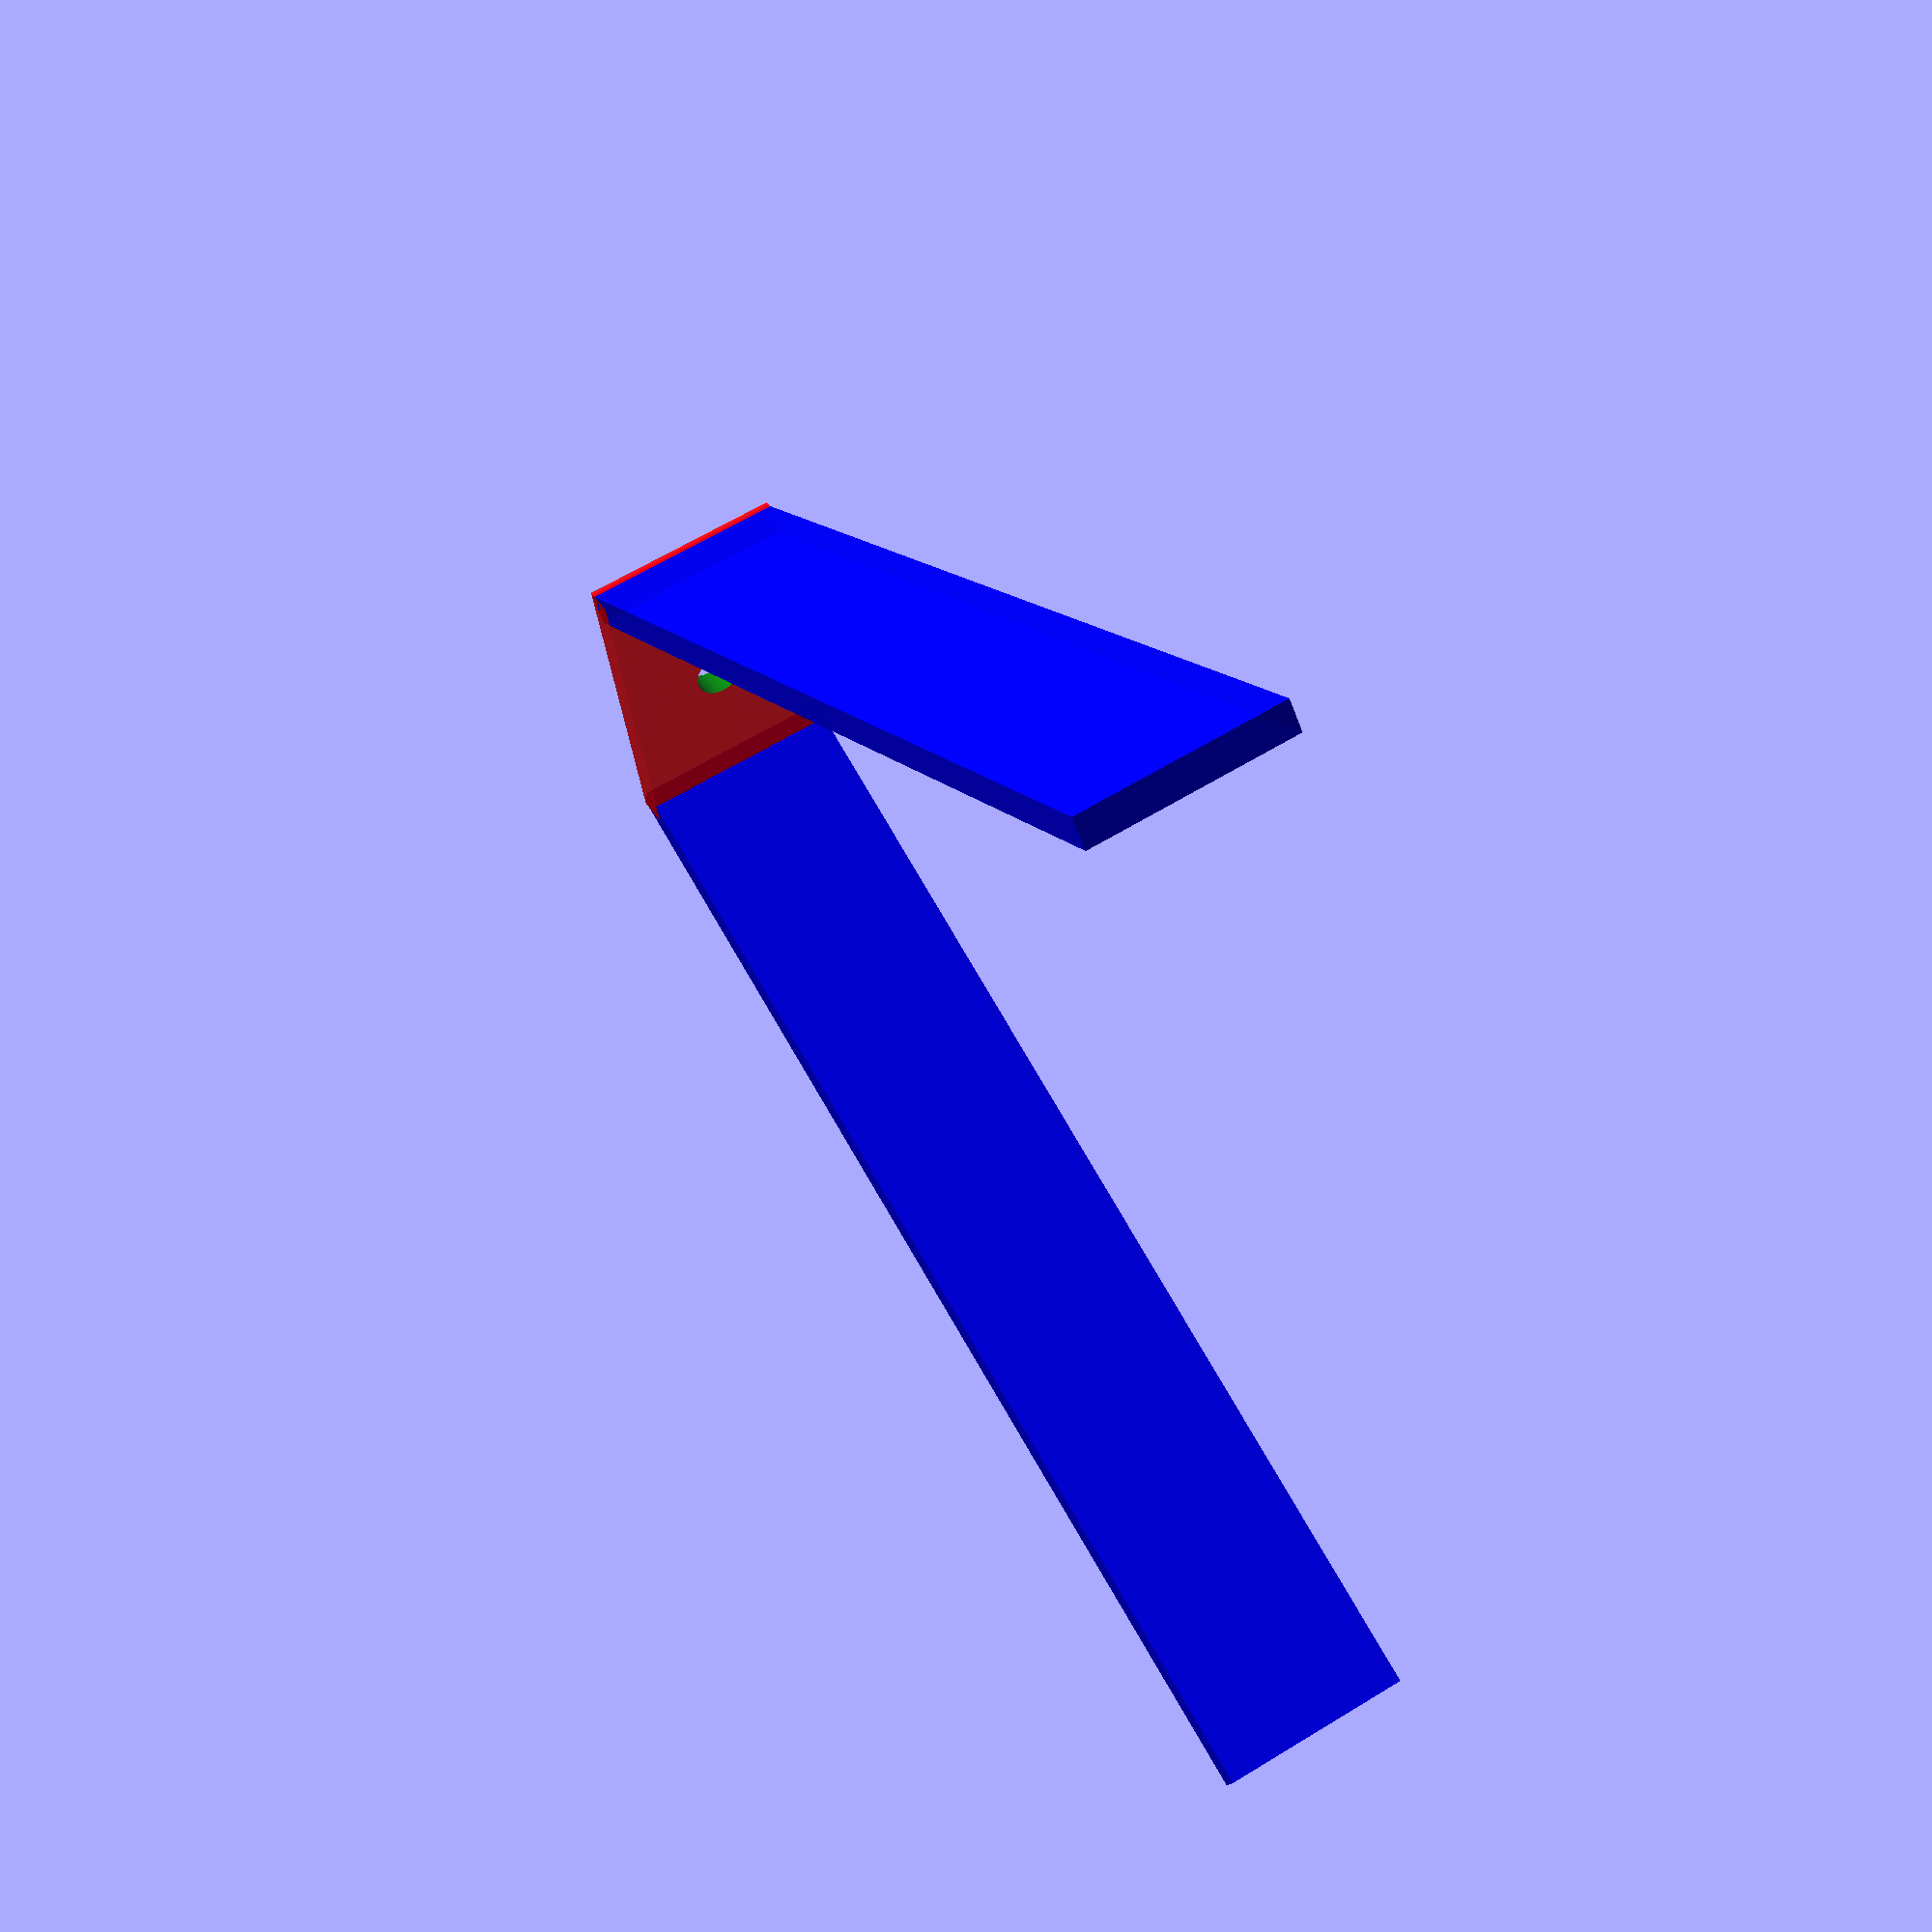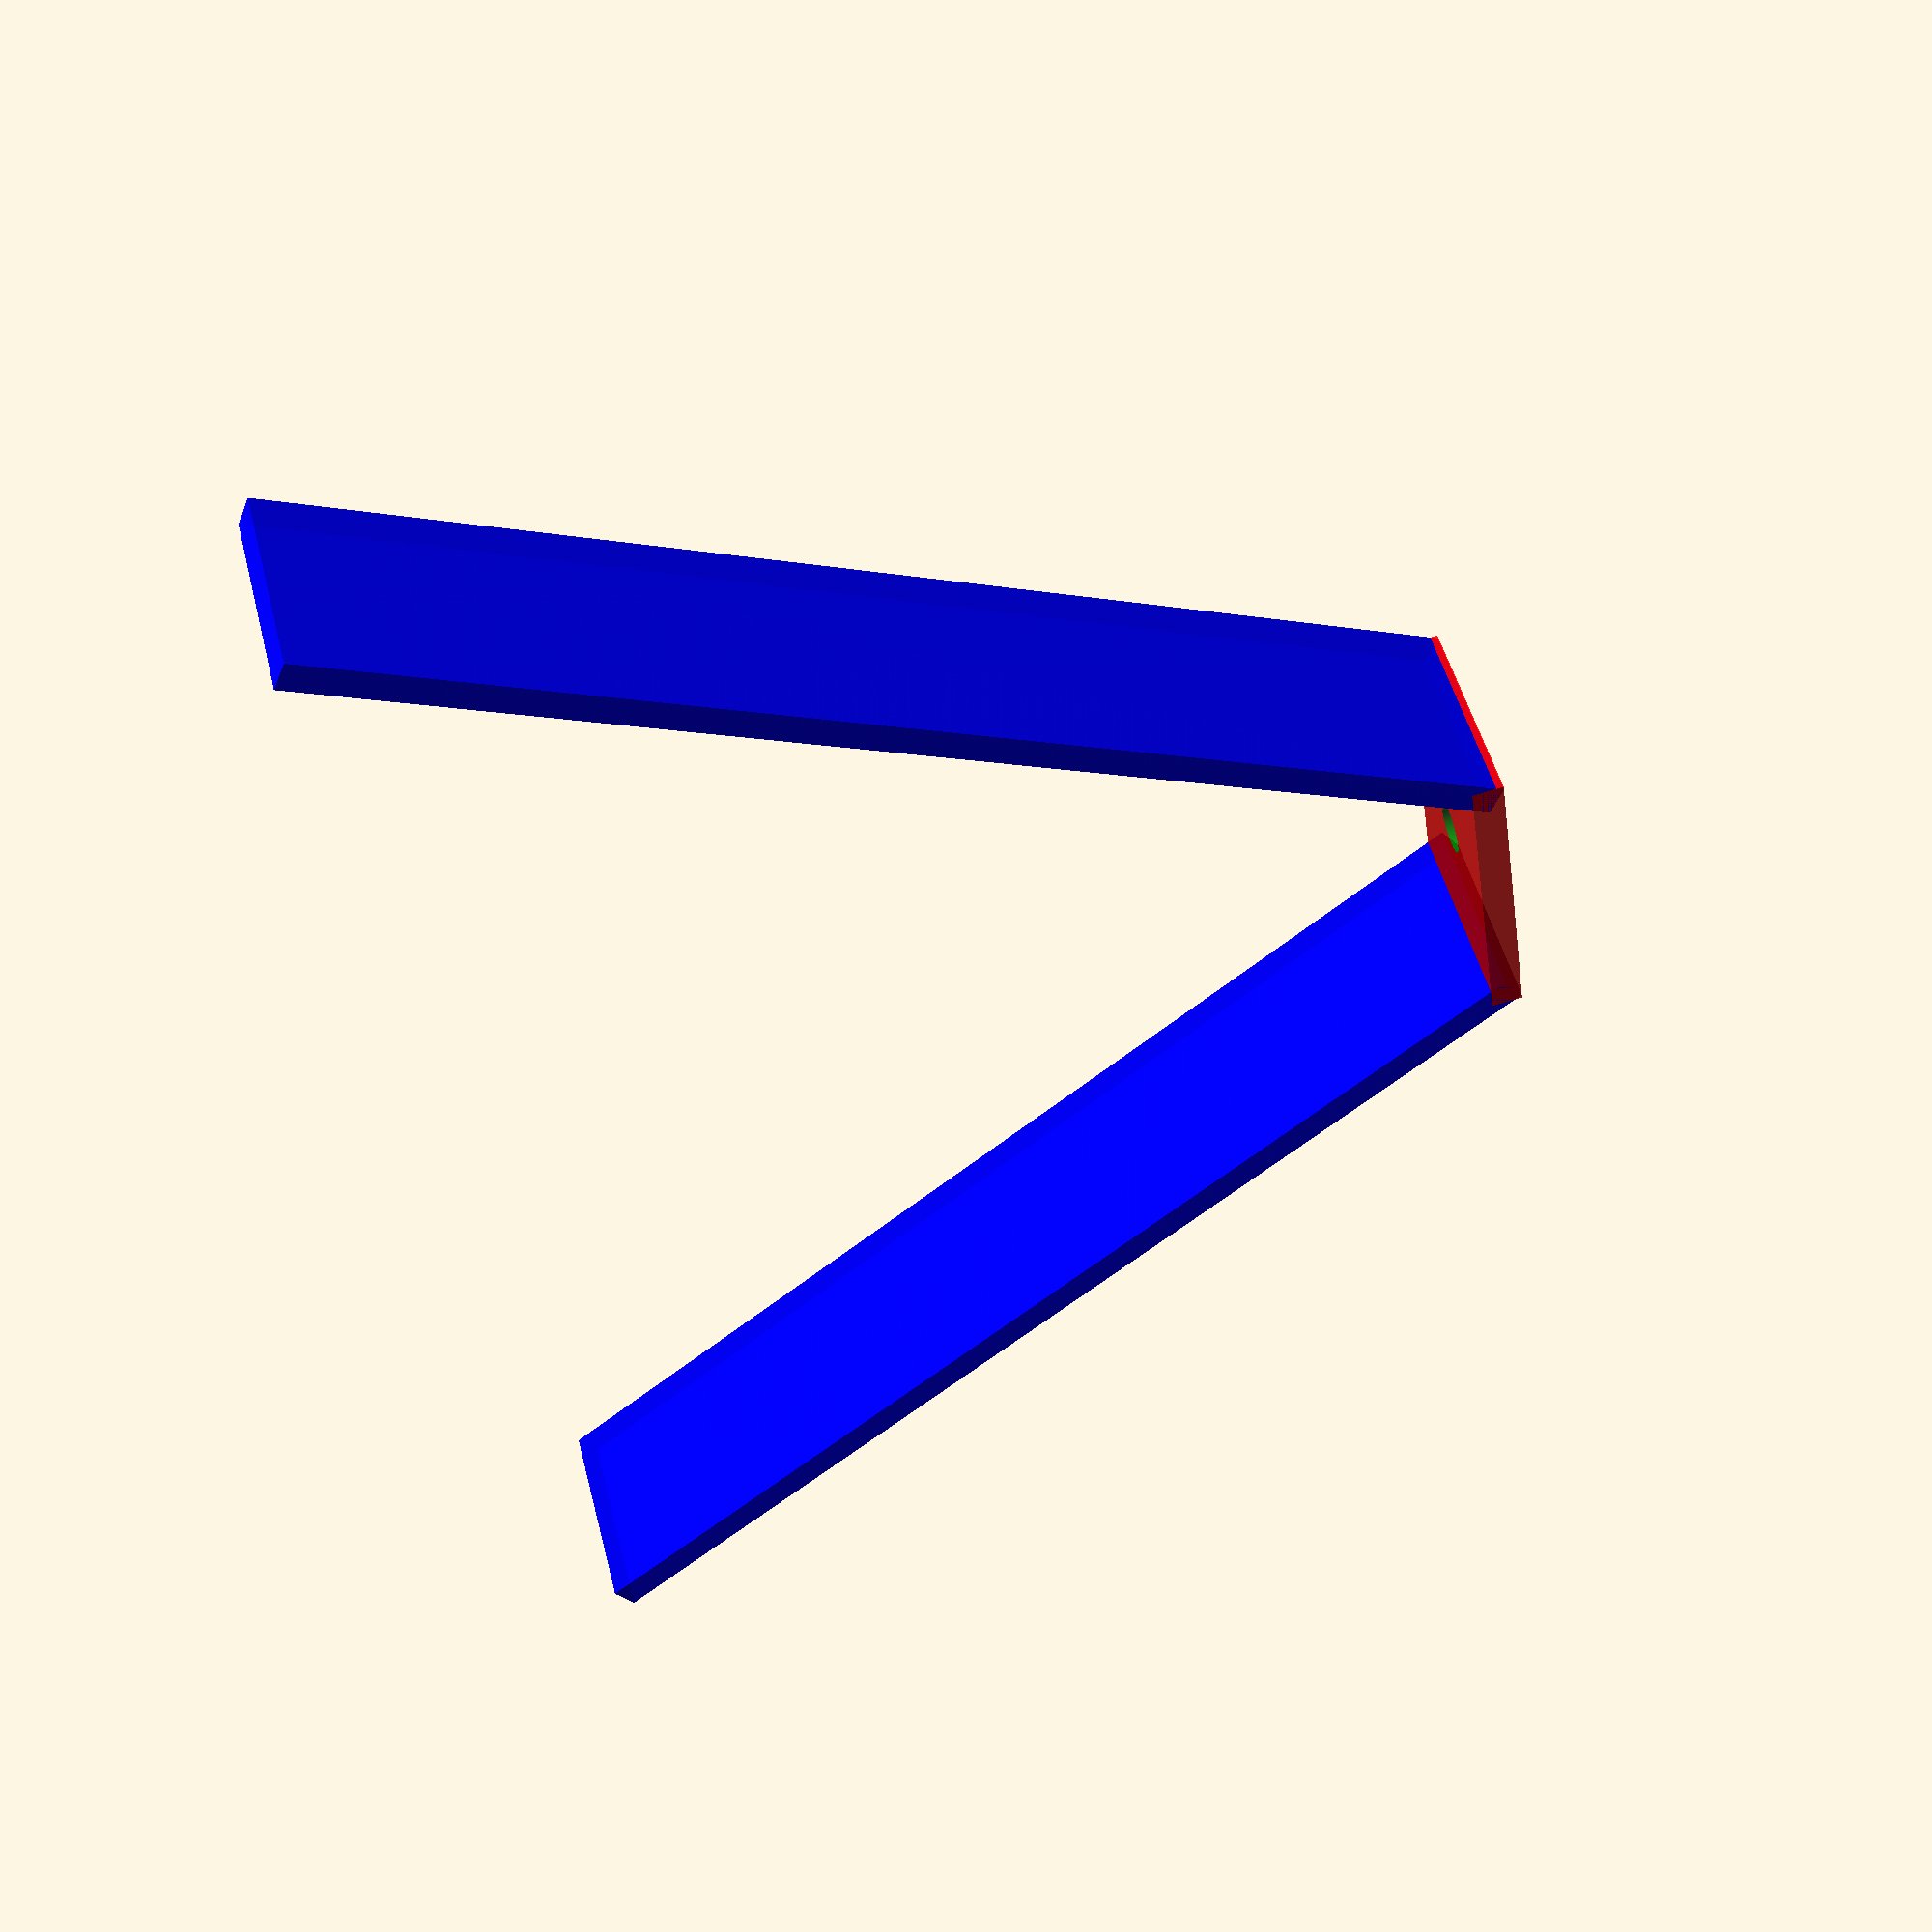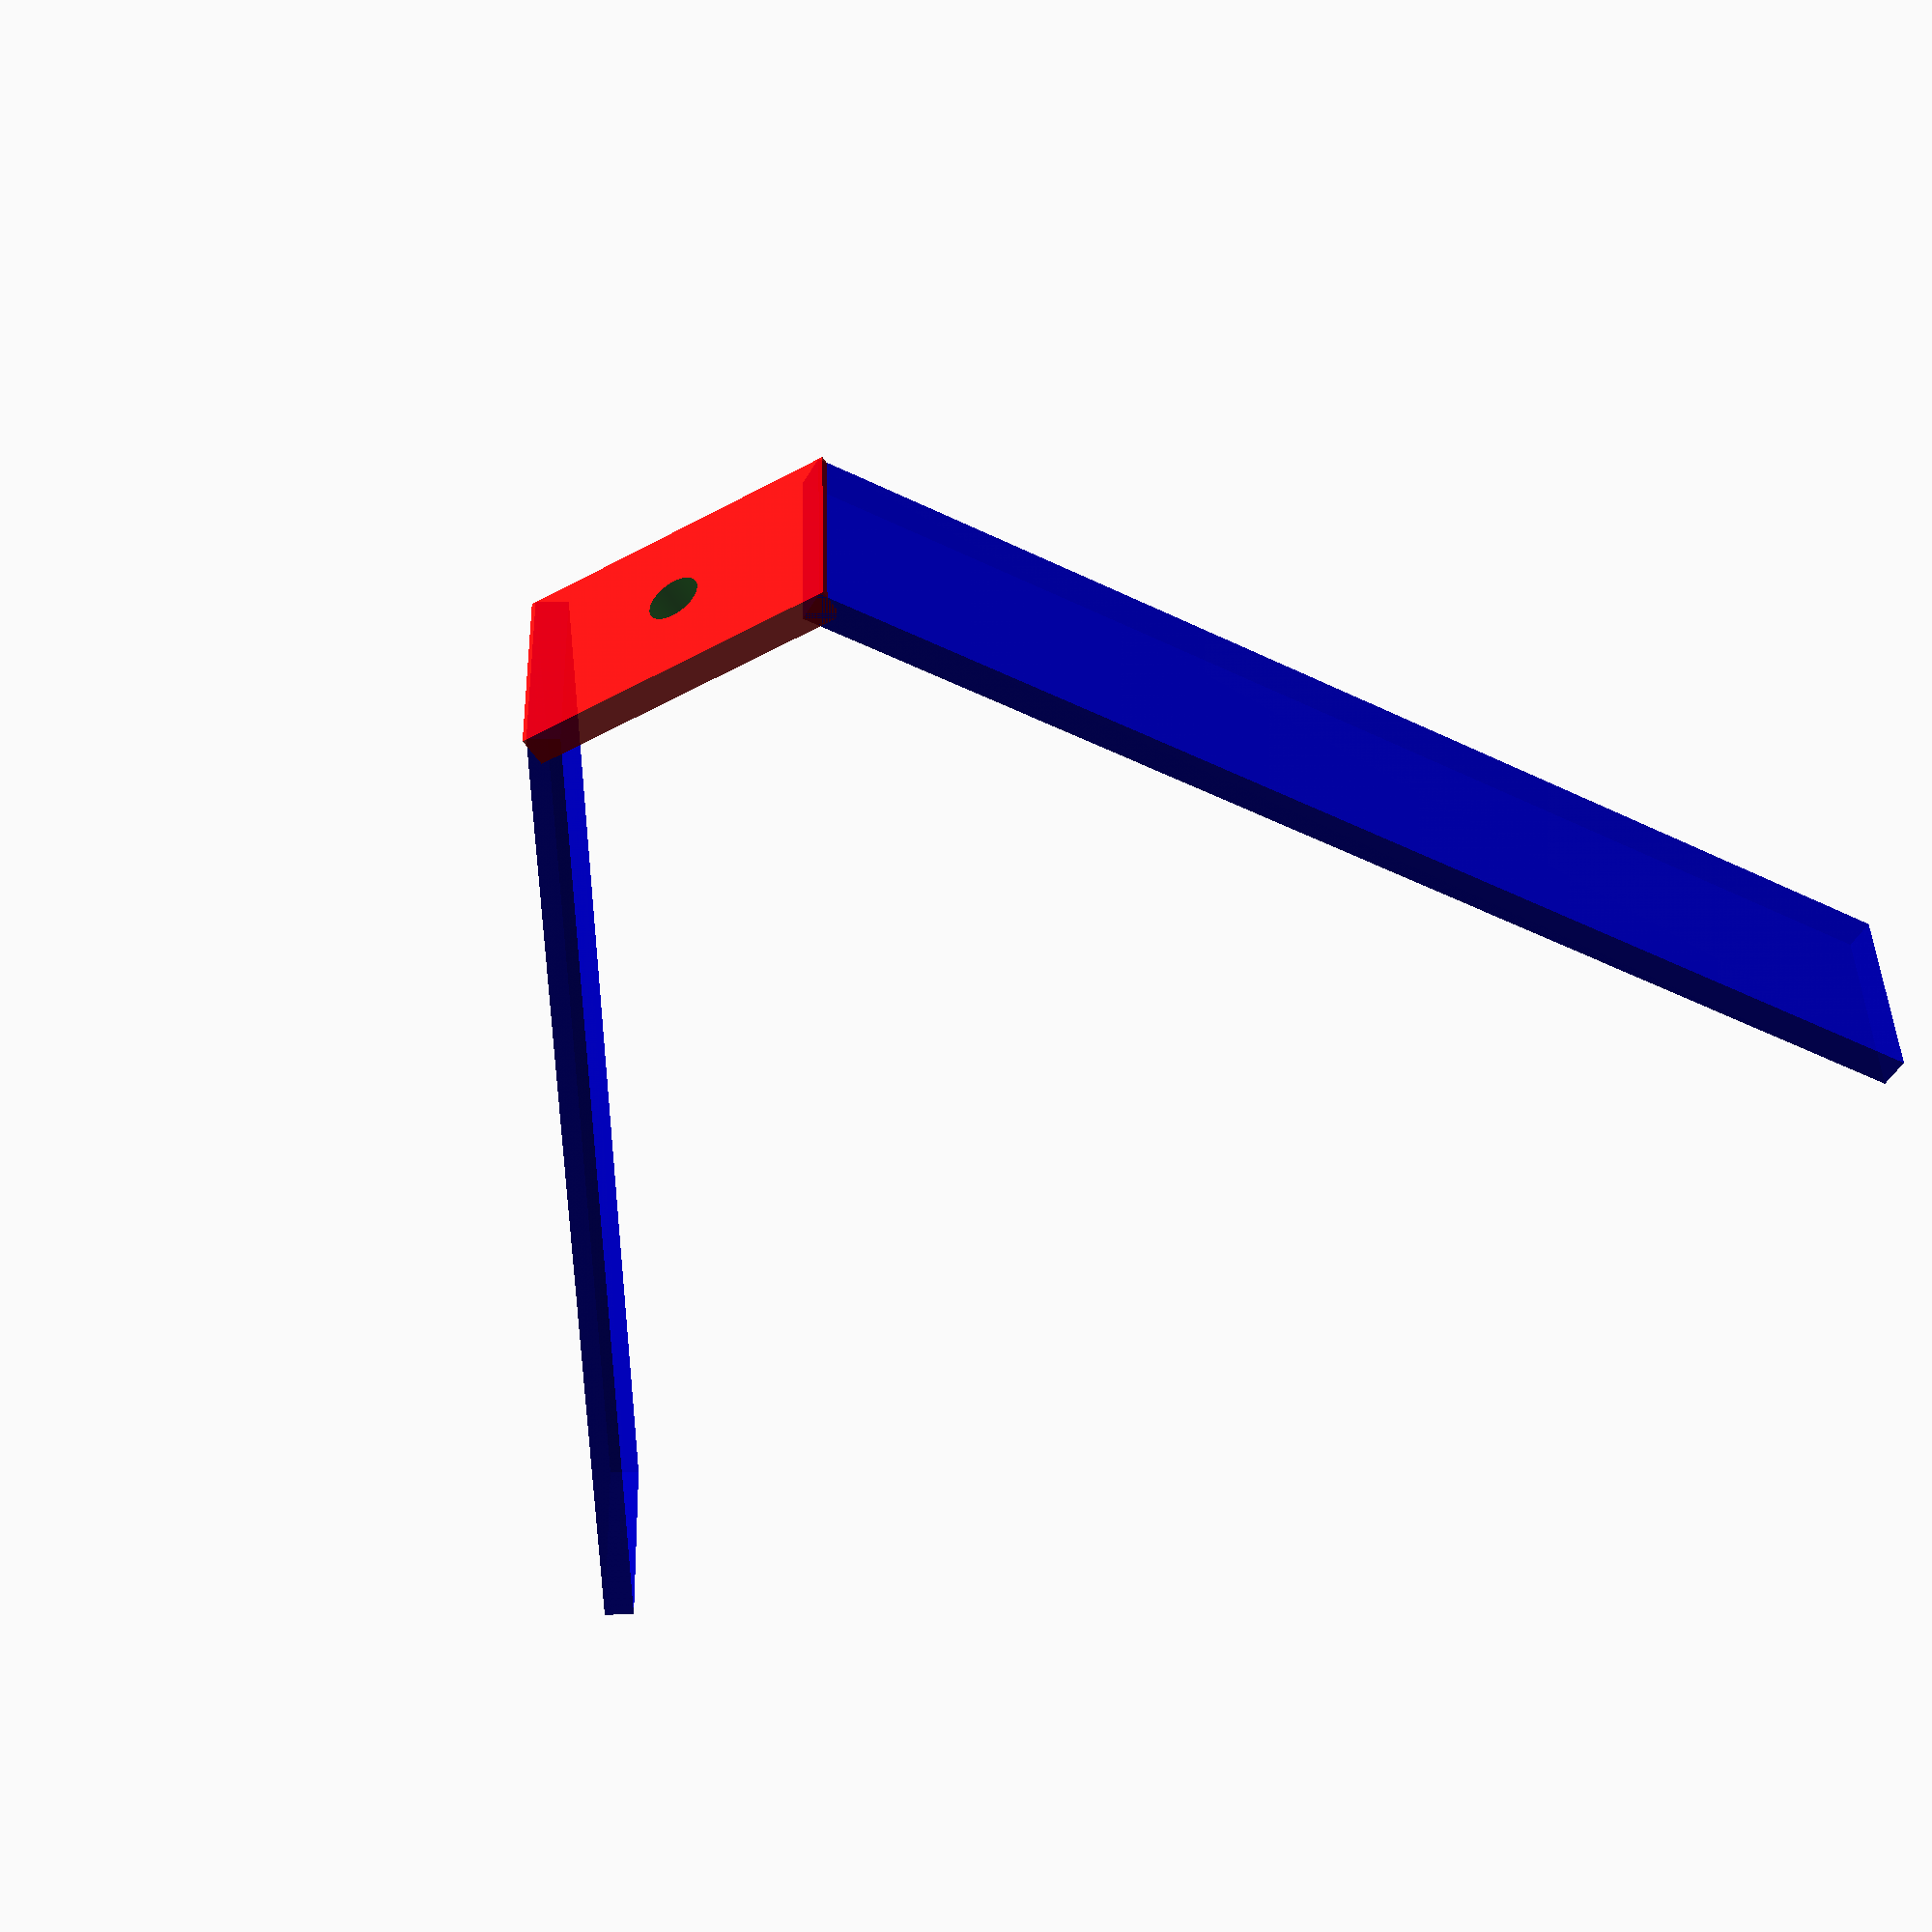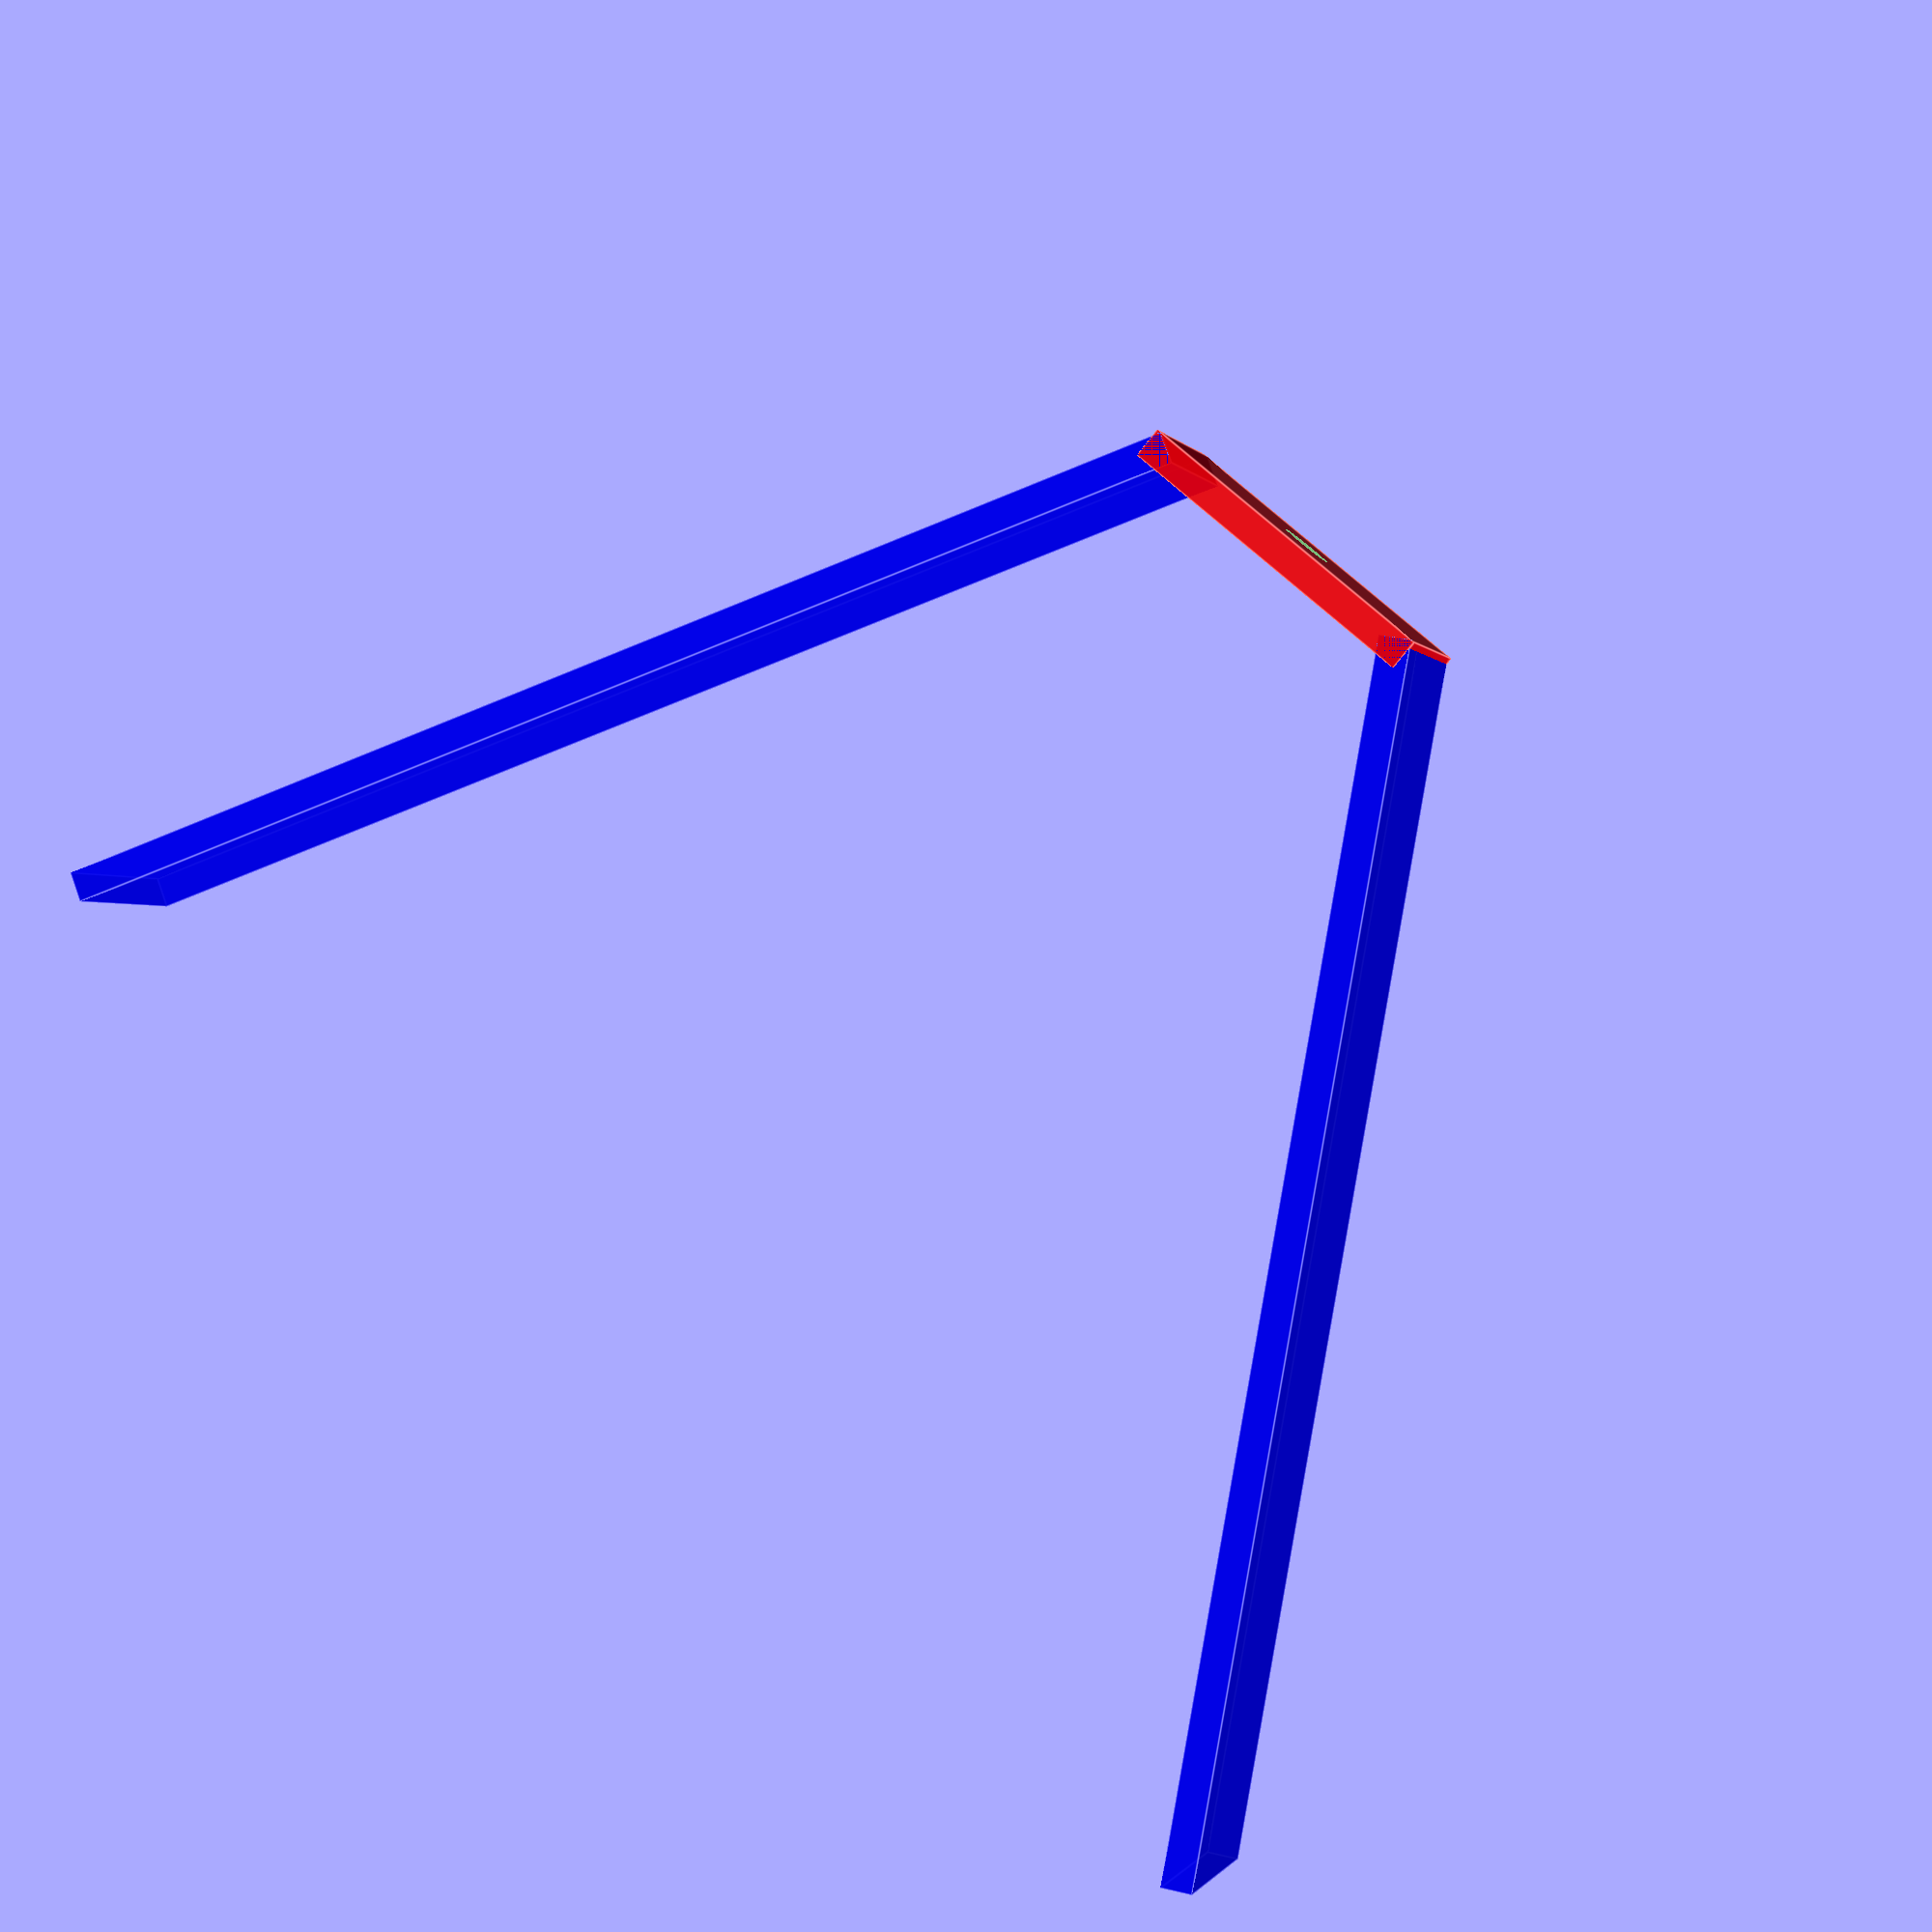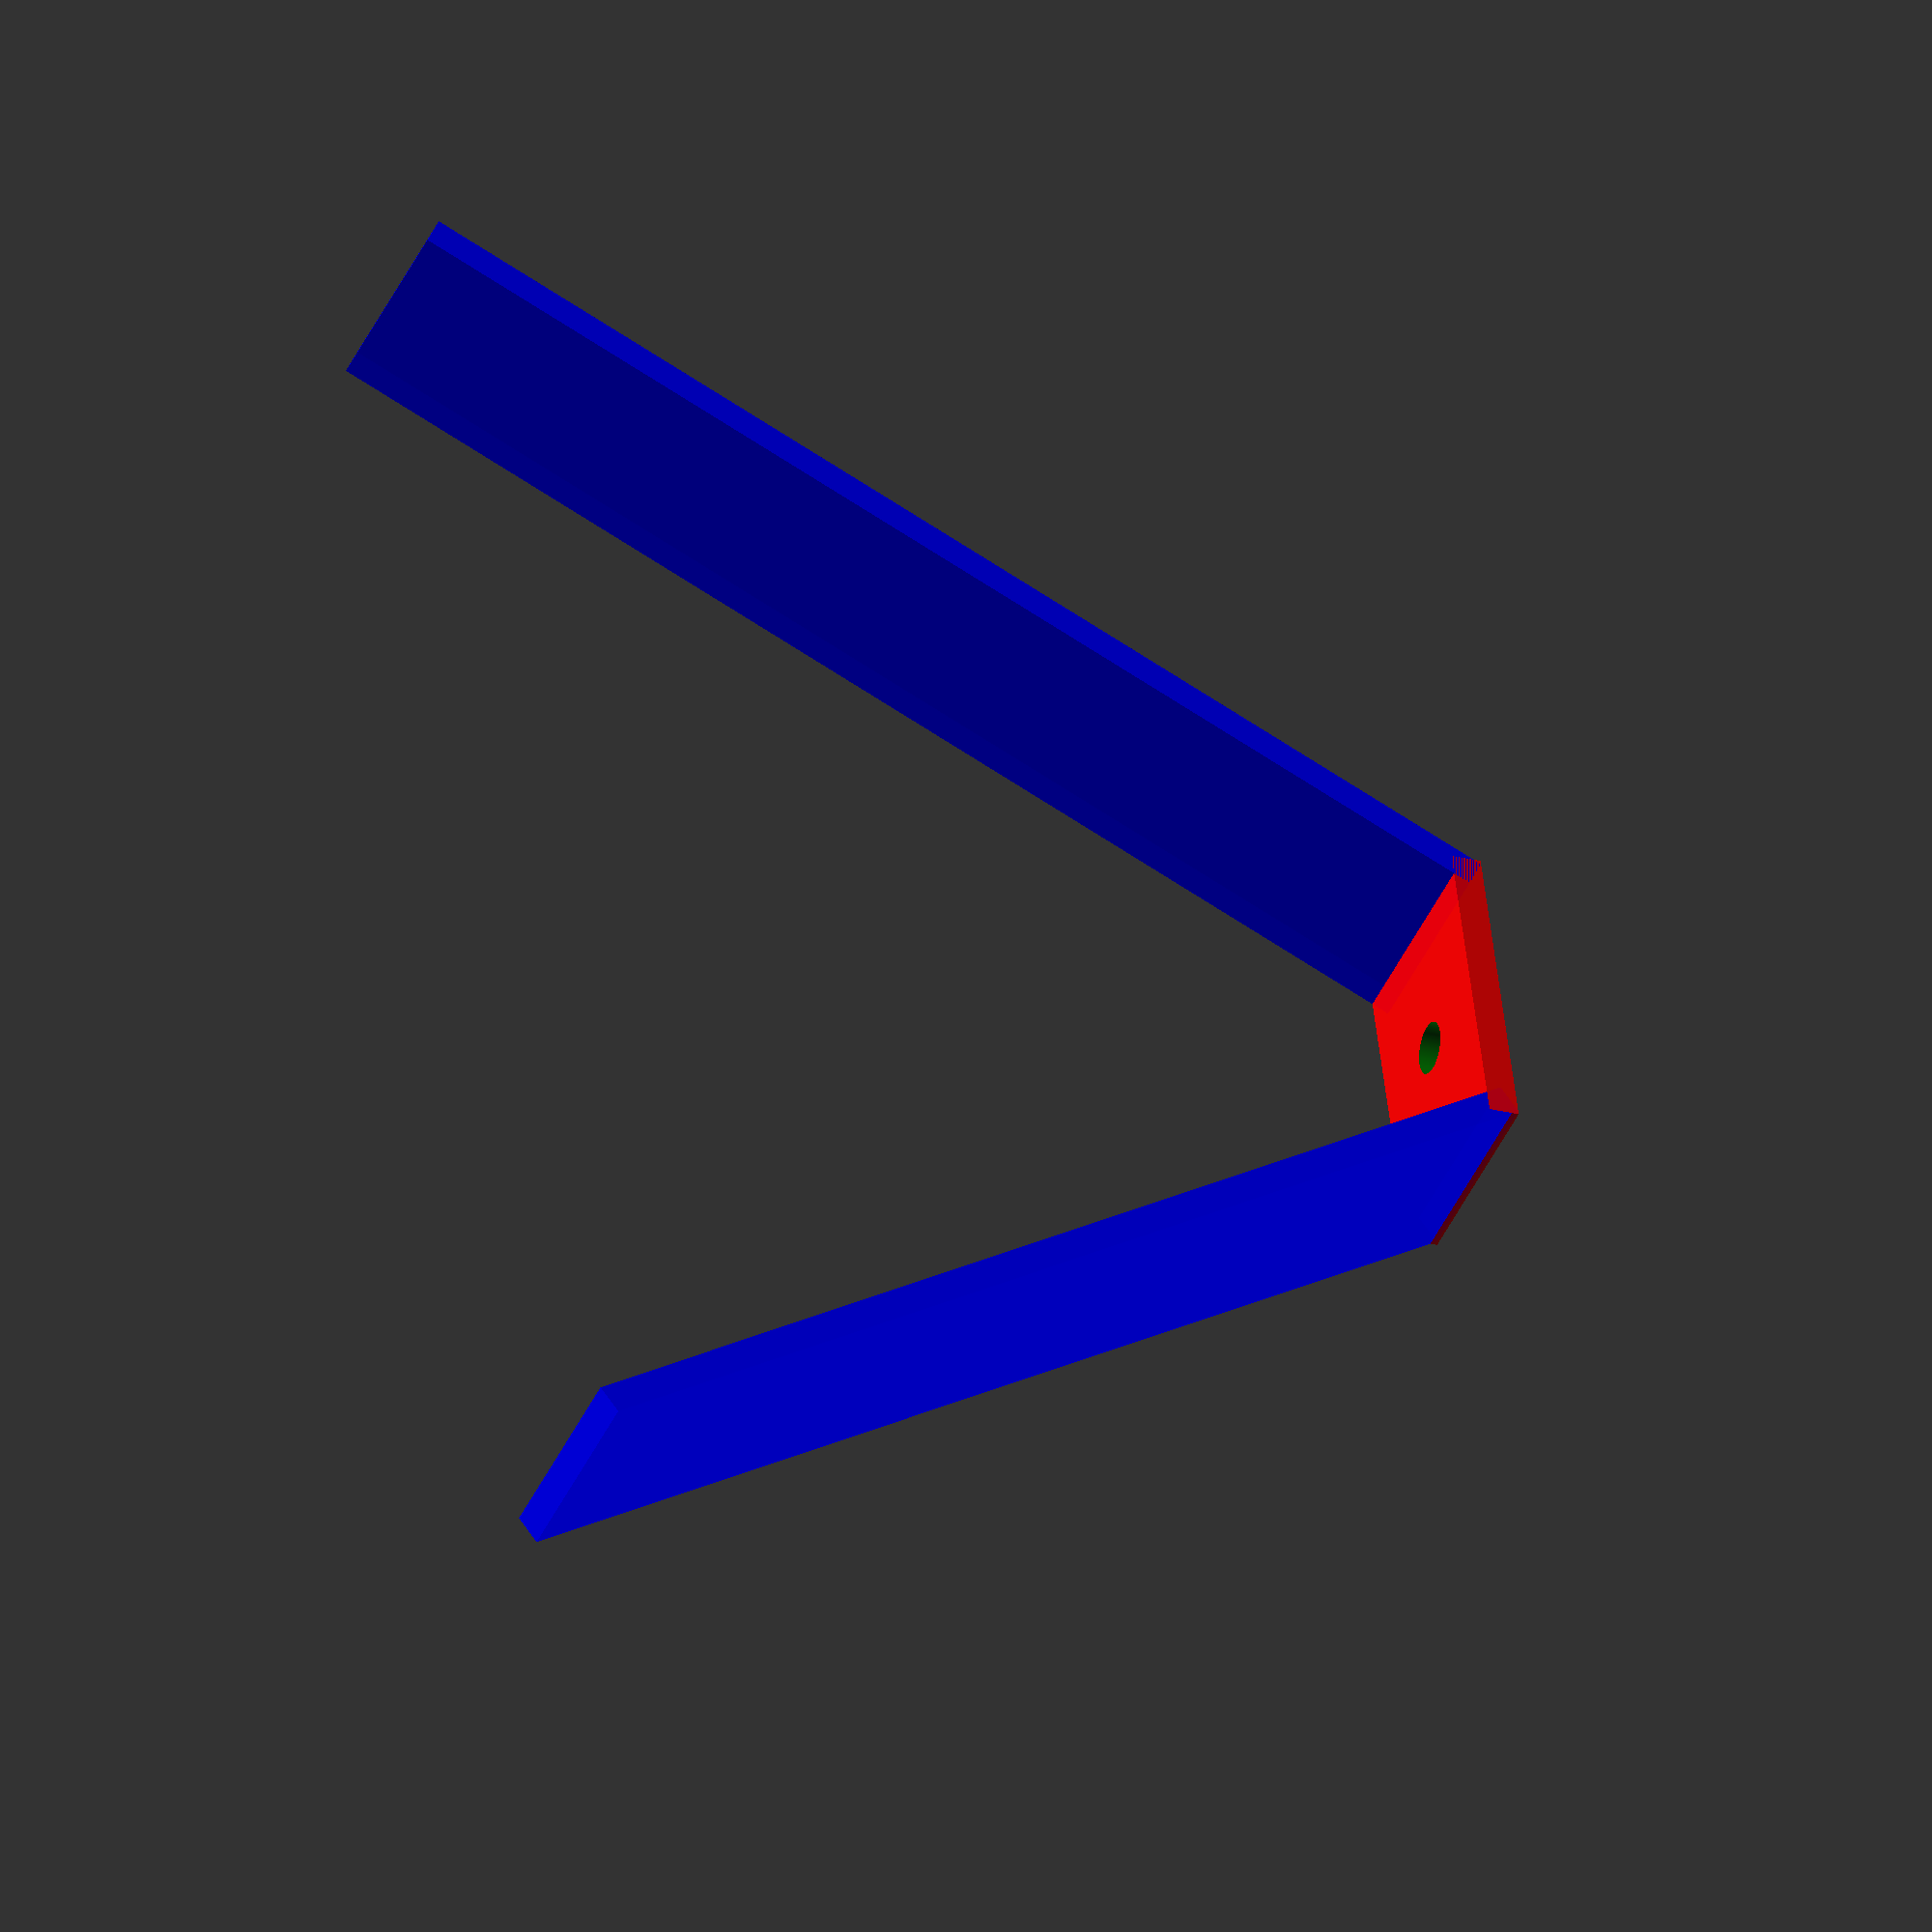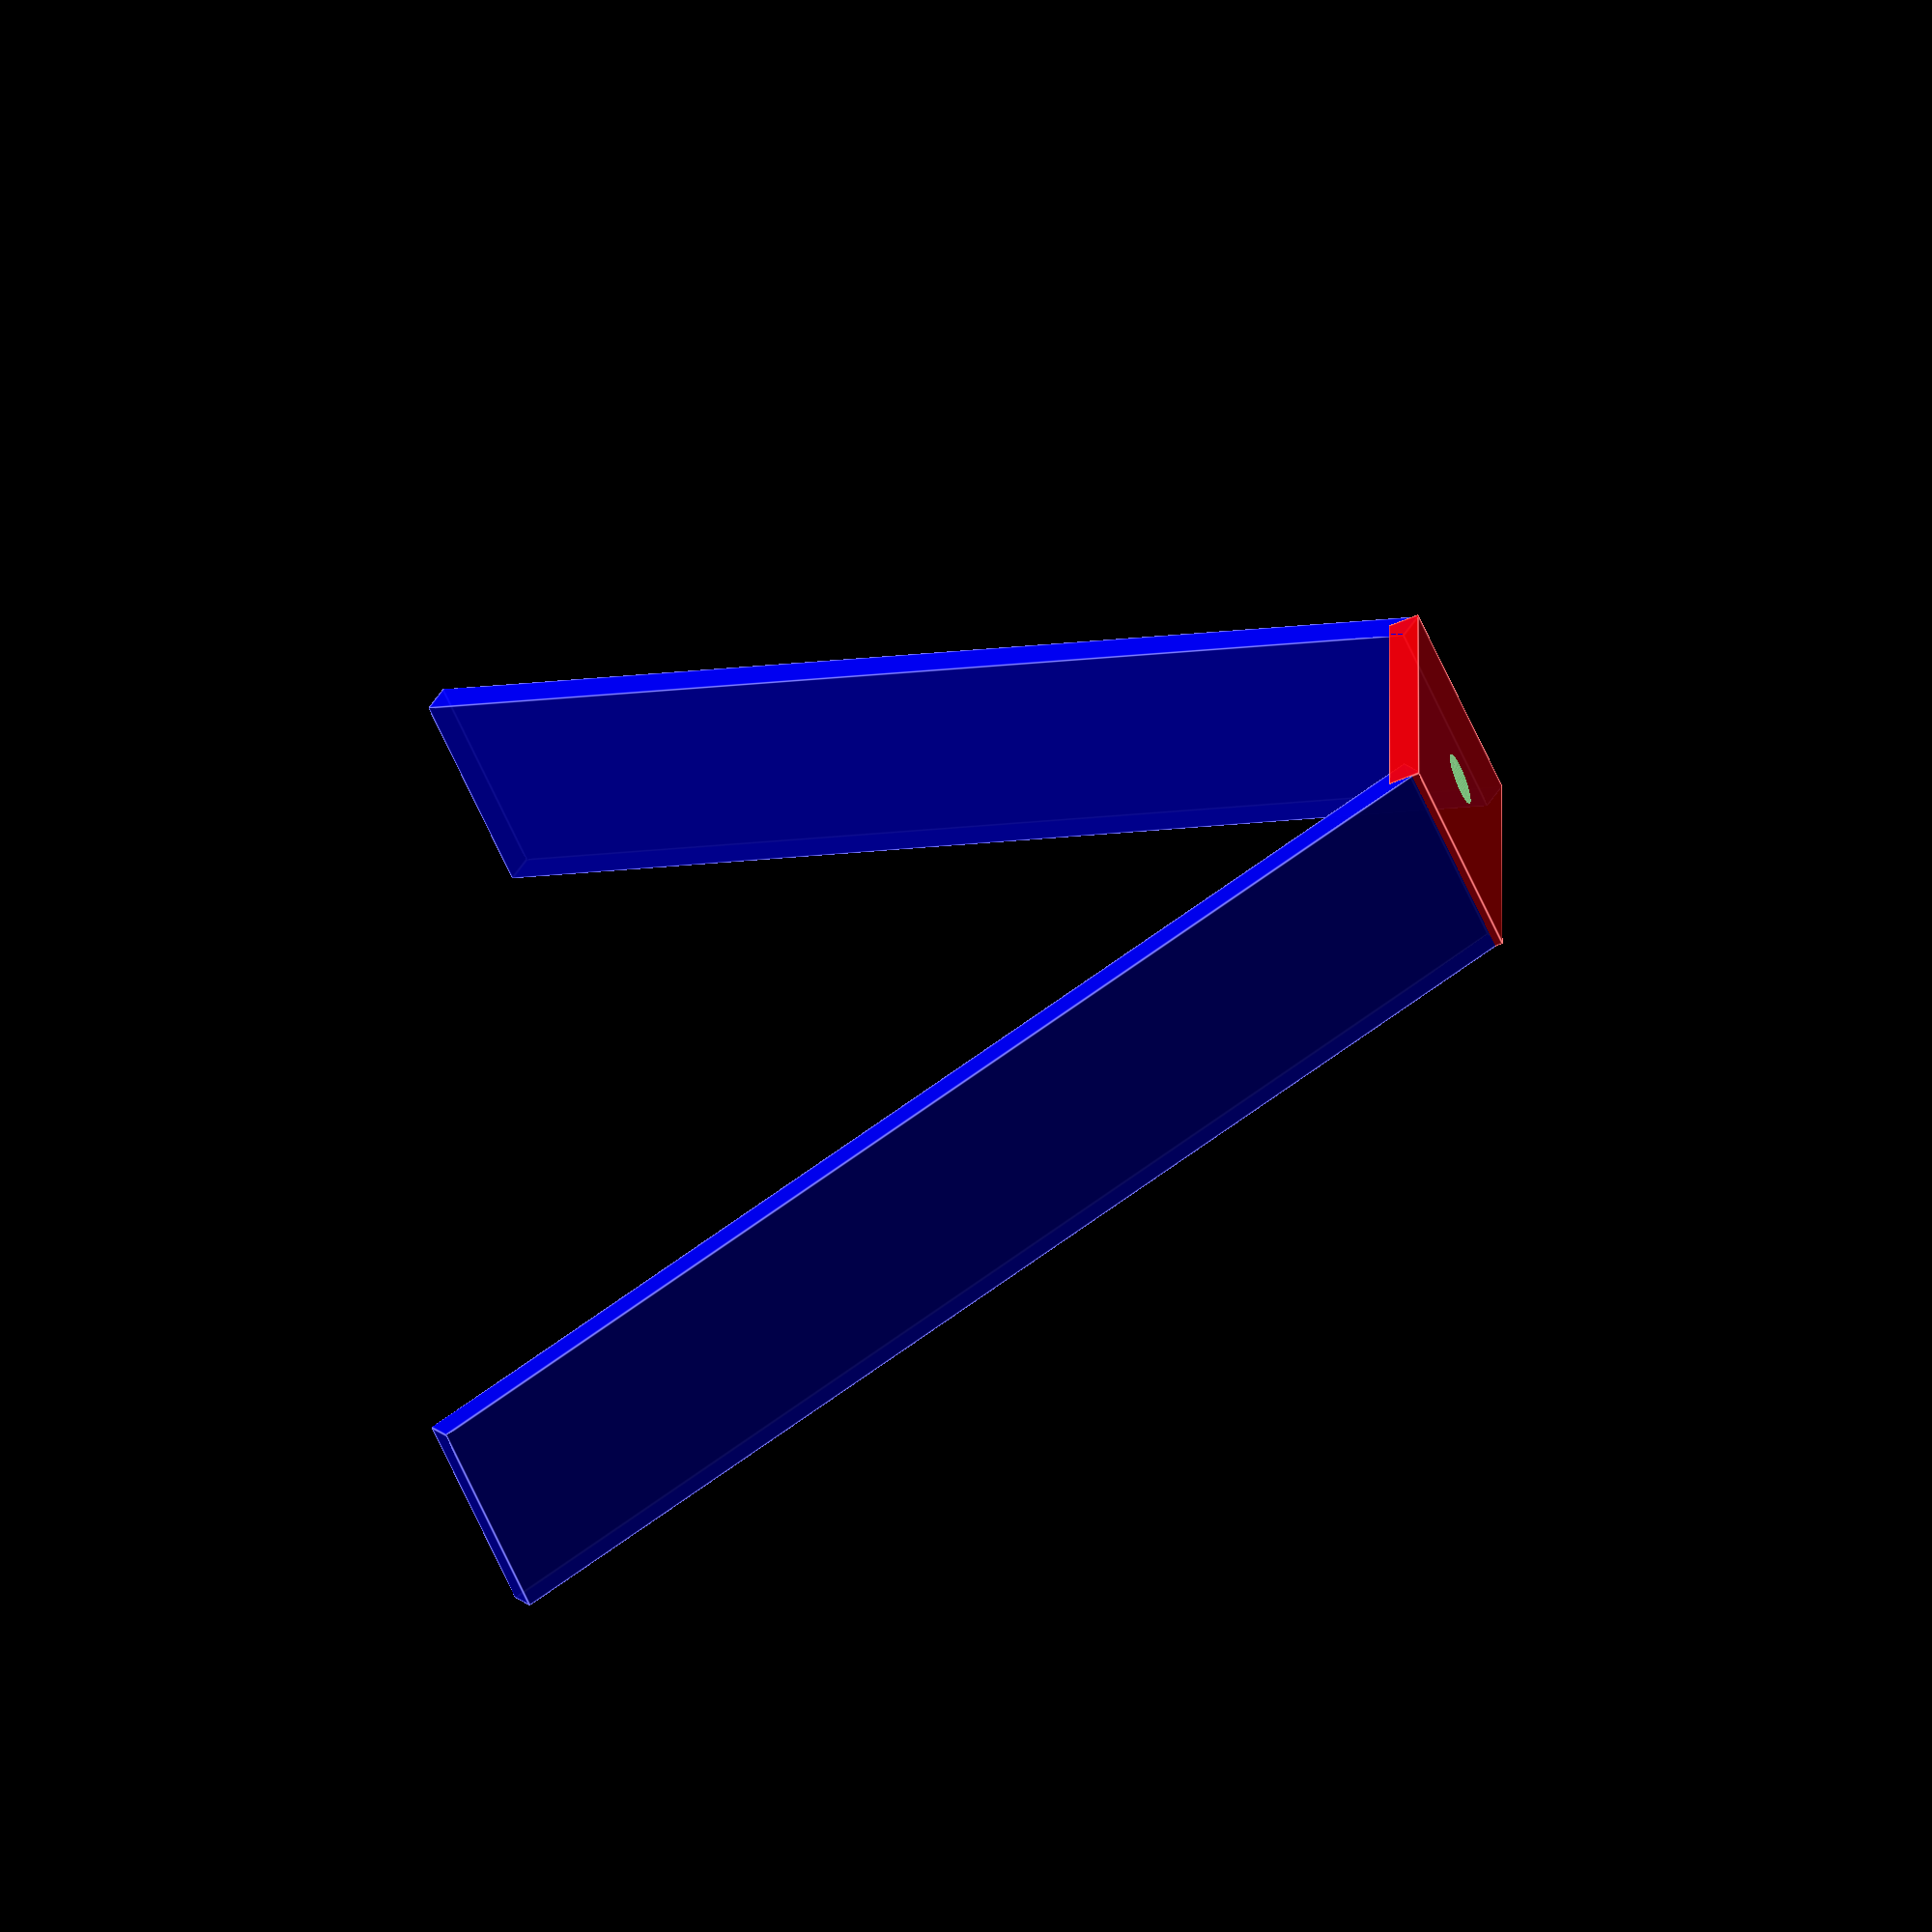
<openscad>
tol = 0.1;
cylinder_fragments = 300;
color_alpha = 0.9;

thickness = 3;
base = 25;
width = 20;

height = 100;
screw_diameter = 5;
leg_angle = 60; // vertical leg has angle 90
leg_length = height / cos(90-leg_angle);

difference(){
     union()
     {
          // leg in +x direction
          color("Blue", color_alpha)
               translate([base/2, 0, ])
               rotate([0, leg_angle, 0])
               translate([leg_length/2, 0, thickness/2])
               cube(size=[leg_length, width, thickness], center=true);
          
          // leg in -x direction
          color("Blue", color_alpha)
               rotate([0, 0, 180])
               translate([base/2, 0, ])
               rotate([0, leg_angle, 0])
               translate([leg_length/2, 0, thickness/2])
               cube(size=[leg_length, width, thickness], center=true);
          
          // base
          difference(){
               color("Red", color_alpha)
                    translate([0, 0, 0])
                    cube(size=[base+2*thickness, width, thickness], center=true);

               // screw hole
               color("Green", color_alpha)
                    cylinder(h=thickness+2*tol, d=screw_diameter, center=true, $fn=cylinder_fragments);
          }
     }
}

</openscad>
<views>
elev=314.1 azim=98.2 roll=148.9 proj=p view=wireframe
elev=279.4 azim=300.6 roll=253.8 proj=p view=wireframe
elev=48.0 azim=358.3 roll=30.6 proj=p view=wireframe
elev=78.2 azim=19.7 roll=321.6 proj=p view=edges
elev=203.7 azim=106.8 roll=293.7 proj=o view=wireframe
elev=61.4 azim=269.7 roll=293.3 proj=o view=edges
</views>
